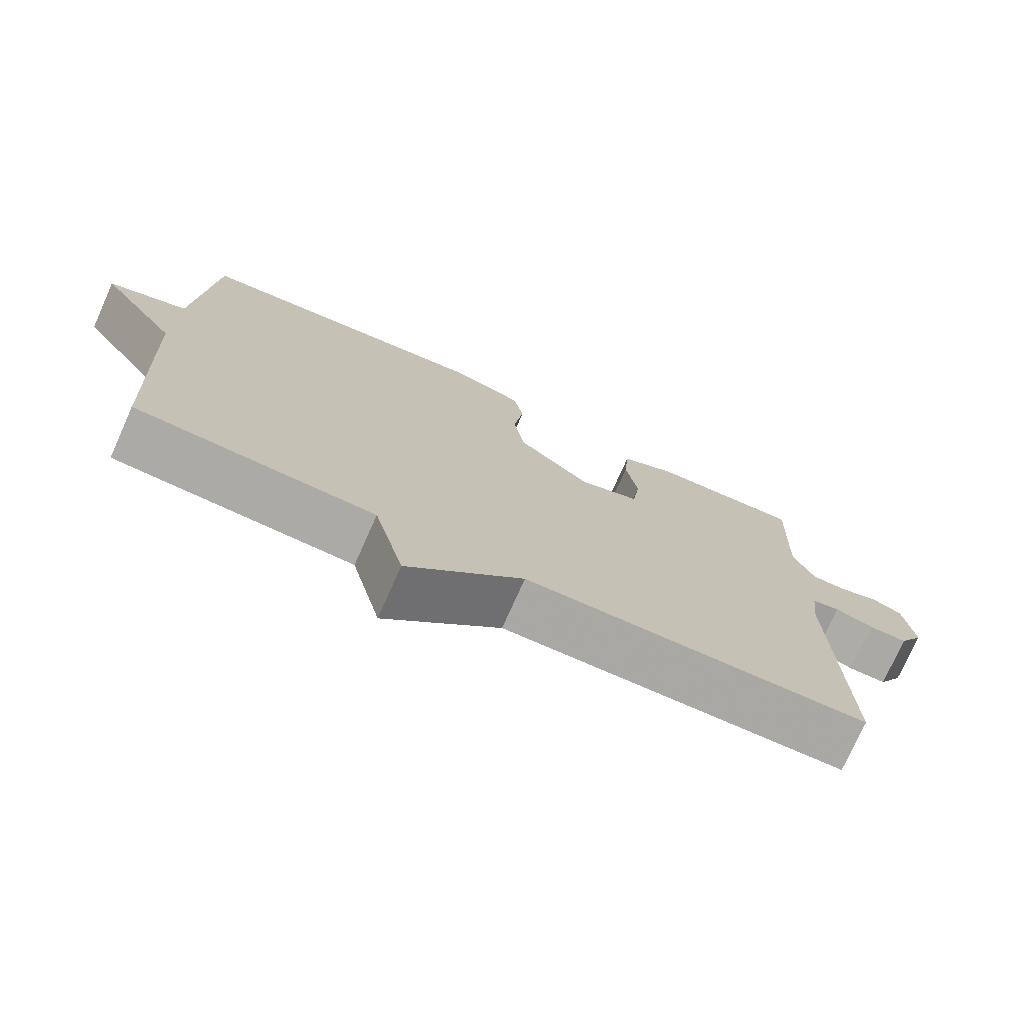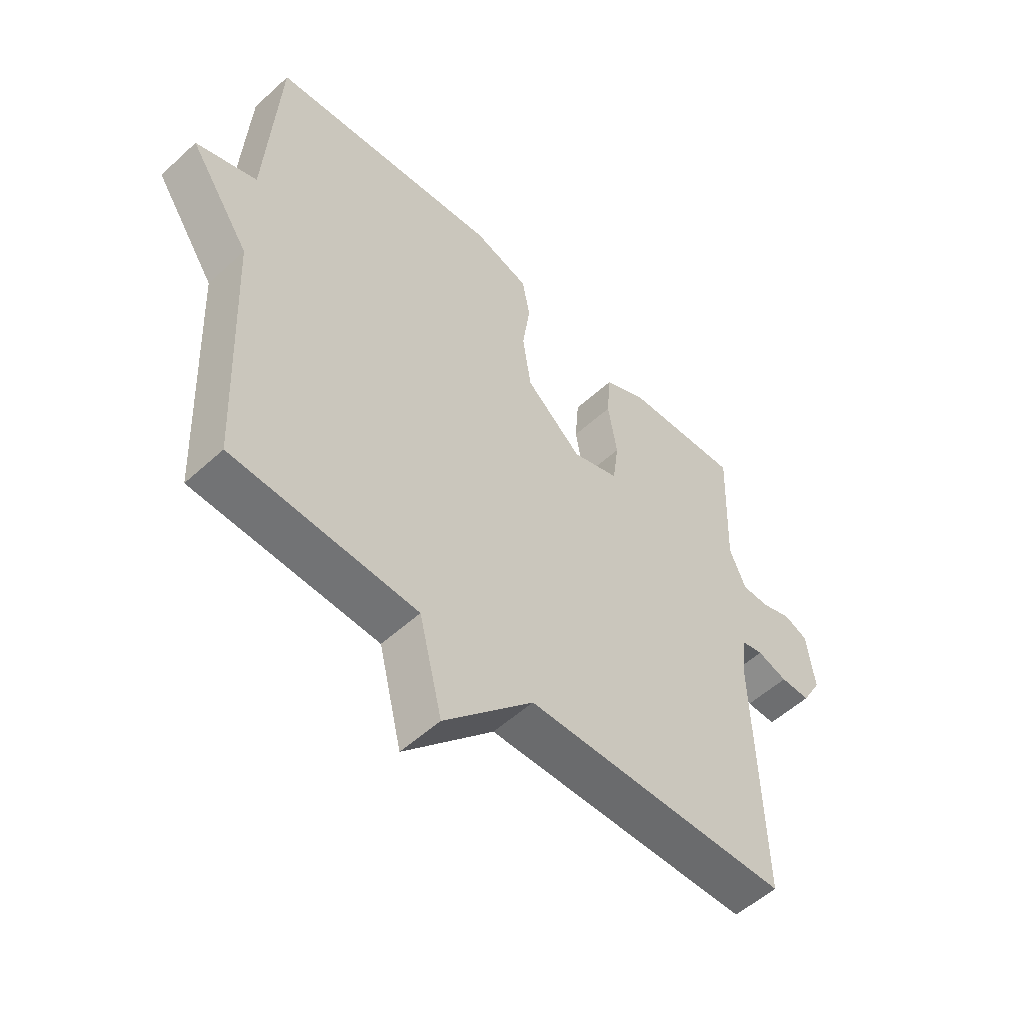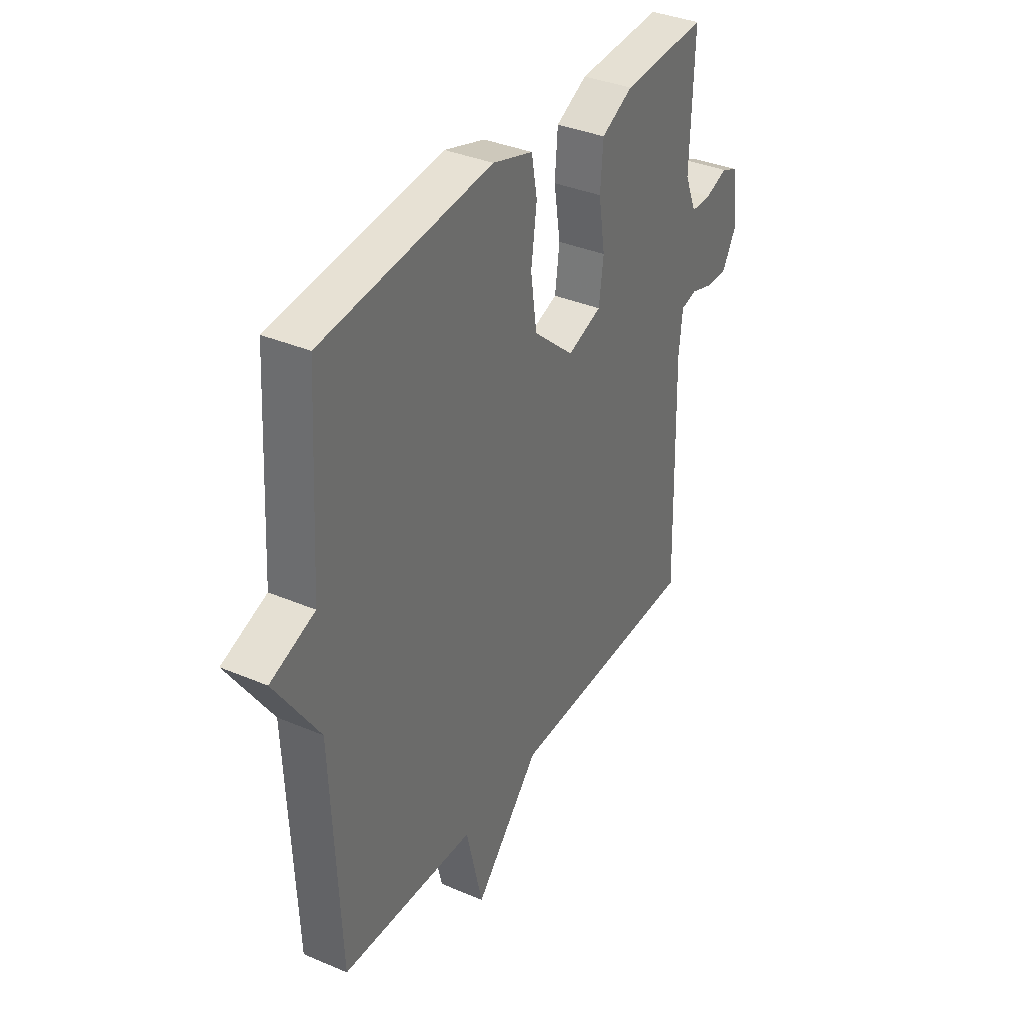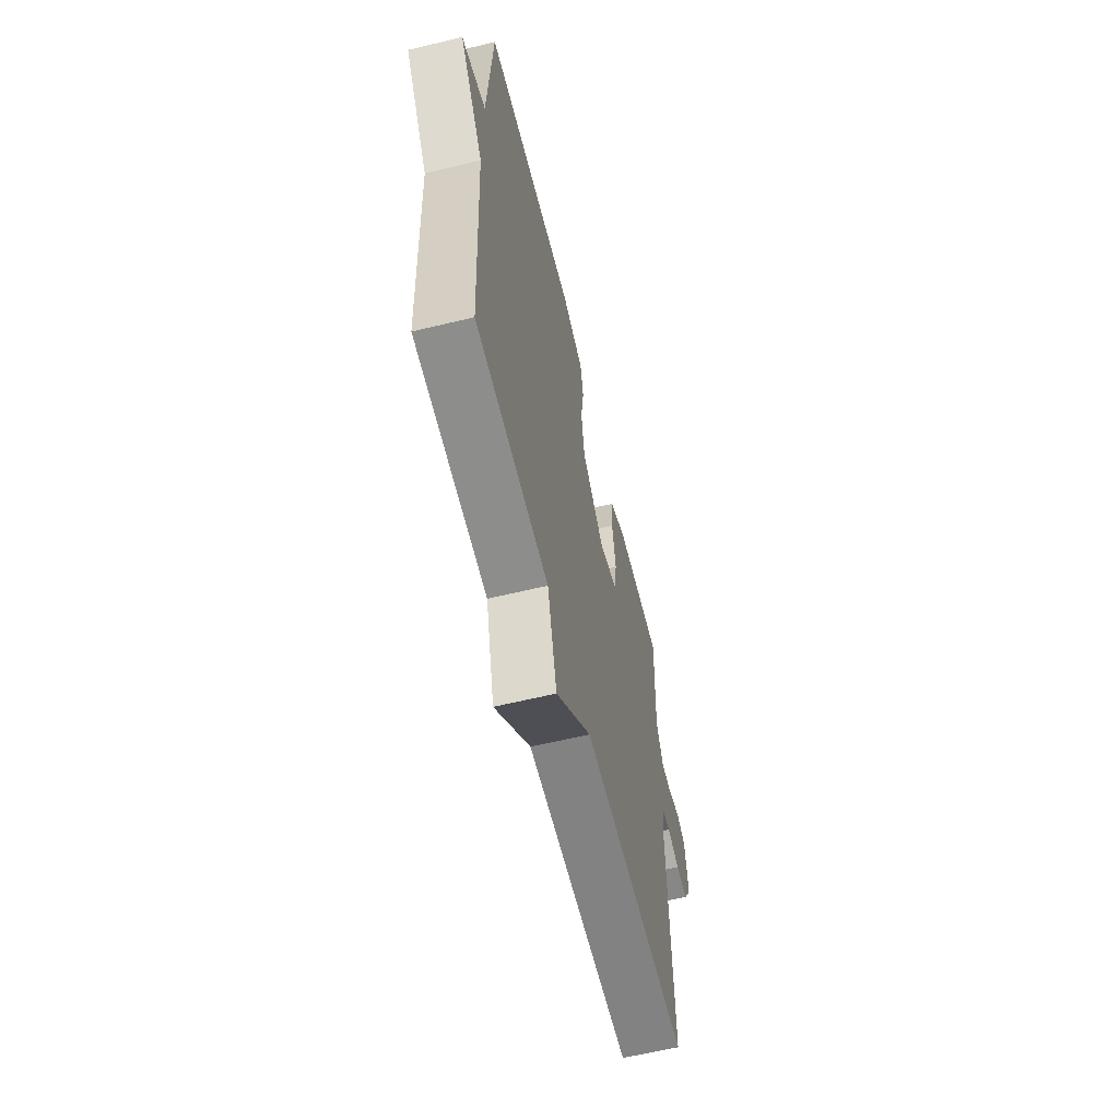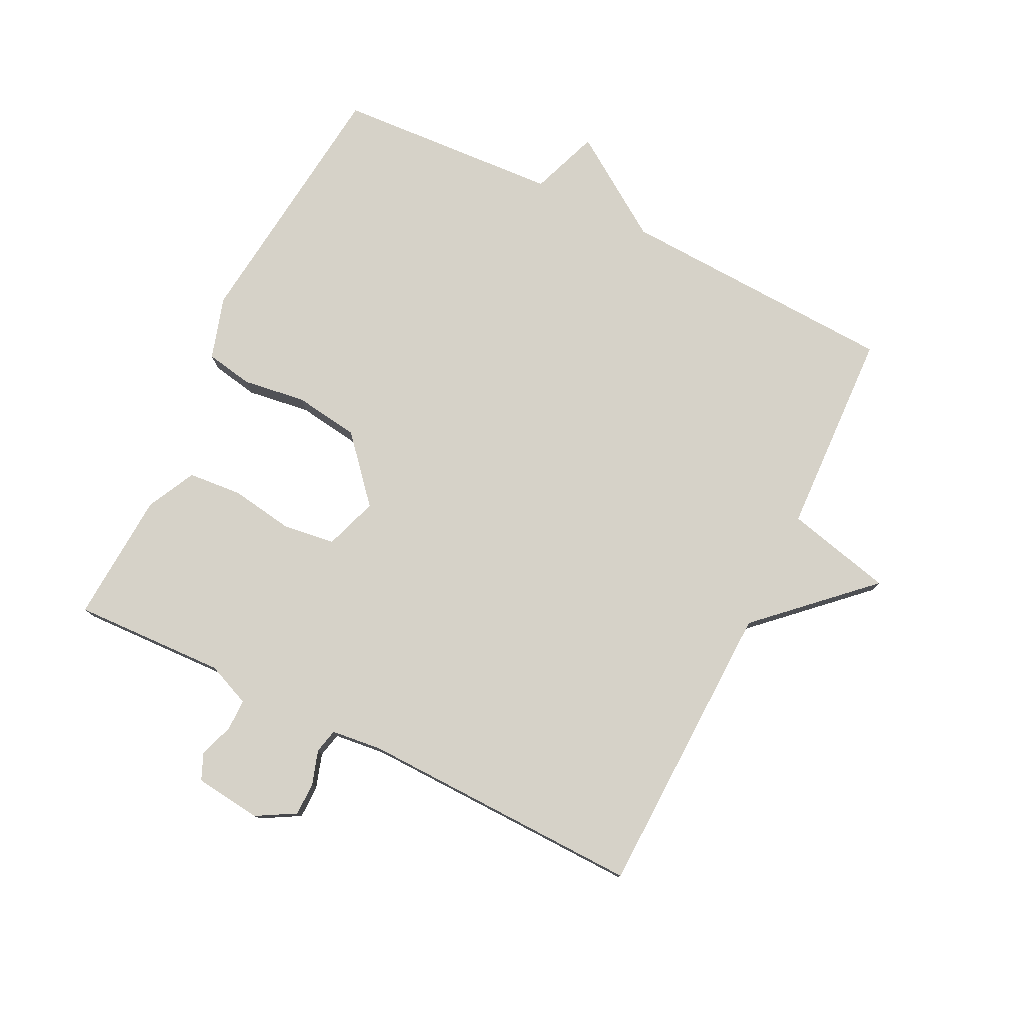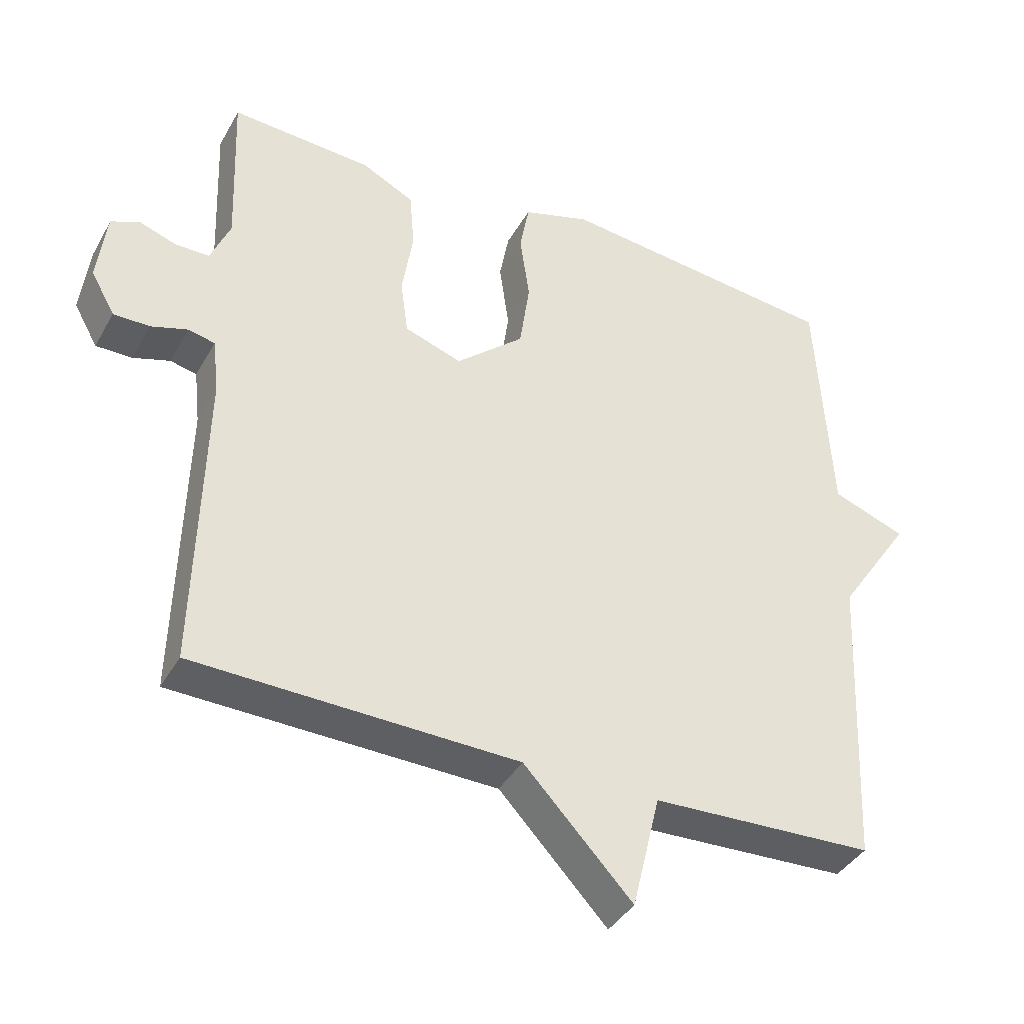
<metadata>
{"format":"obj","ext":"obj","renderer":"f3d","projection":"perspective","resolution":1024,"background":"white","views":[{"elev":-75.3,"azim":-24.1,"up":"+Z"},{"elev":-54.3,"azim":-45.9,"up":"+Z"},{"elev":35.9,"azim":-60.8,"up":"+Z"},{"elev":-62.3,"azim":-76.3,"up":"+Z"},{"elev":78.1,"azim":116.2,"up":"+Y"},{"elev":-39.3,"azim":153.2,"up":"+Z"}]}
</metadata>
<code>
v 0.5 0.07 0.5
v 0.491 0.07 0.258
v 0.52 0.07 0.189
v 0.57 0.07 0.189
v 0.624 0.07 0.208
v 0.666 0.07 0.19
v 0.679 0.07 0.084
v 0.644 0.07 0.022
v 0.591 0.07 0.022
v 0.537 0.07 0.039
v 0.498 0.07 0.03
v 0.489 0.07 -0.051
v 0.5 0.07 -0.5
v 0.027 0.07 -0.513
v -0.132 0.07 -0.682
v -0.173 0.07 -0.513
v -0.5 0.07 -0.5
v -0.521 0.07 -0.056
v -0.629 0.07 0.104
v -0.521 0.07 0.144
v -0.5 0.07 0.5
v -0.085 0.07 0.546
v 0.014 0.07 0.516
v 0.028 0.07 0.441
v 0.014 0.07 0.341
v 0.029 0.07 0.238
v 0.129 0.07 0.151
v 0.213 0.07 0.18
v 0.224 0.07 0.262
v 0.208 0.07 0.362
v 0.215 0.07 0.448
v 0.292 0.07 0.487
v 0.5 0 0.5
v 0.491 0 0.258
v 0.52 0 0.189
v 0.57 0 0.189
v 0.624 0 0.208
v 0.666 0 0.19
v 0.679 0 0.084
v 0.644 0 0.022
v 0.591 0 0.022
v 0.537 0 0.039
v 0.498 0 0.03
v 0.489 0 -0.051
v 0.5 0 -0.5
v 0.027 0 -0.513
v -0.132 0 -0.682
v -0.173 0 -0.513
v -0.5 0 -0.5
v -0.521 0 -0.056
v -0.629 0 0.104
v -0.521 0 0.144
v -0.5 0 0.5
v -0.085 0 0.546
v 0.014 0 0.516
v 0.028 0 0.441
v 0.014 0 0.341
v 0.029 0 0.238
v 0.129 0 0.151
v 0.213 0 0.18
v 0.224 0 0.262
v 0.208 0 0.362
v 0.215 0 0.448
v 0.292 0 0.487
f 32 1 2
f 31 32 2
f 30 31 2
f 29 30 2
f 28 29 2 3
f 27 28 3 4
f 23 24 25
f 22 23 25
f 21 22 25
f 20 21 25
f 20 25 26
f 19 20 26
f 18 19 26
f 18 26 27
f 17 18 27
f 16 17 27
f 16 27 4
f 15 16 4
f 14 15 4
f 8 9 10
f 7 8 10
f 6 7 10
f 5 6 10
f 4 5 10
f 4 10 11
f 14 4 11
f 12 13 14
f 11 12 14
f 34 33 64
f 34 64 63
f 34 63 62
f 34 62 61
f 35 34 61 60
f 36 35 60 59
f 57 56 55
f 57 55 54
f 57 54 53
f 57 53 52
f 58 57 52
f 58 52 51
f 58 51 50
f 59 58 50
f 59 50 49
f 59 49 48
f 36 59 48
f 36 48 47
f 36 47 46
f 42 41 40
f 42 40 39
f 42 39 38
f 42 38 37
f 42 37 36
f 43 42 36
f 43 36 46
f 46 45 44
f 46 44 43
f 1 33 34 2
f 2 34 35 3
f 3 35 36 4
f 4 36 37 5
f 5 37 38 6
f 6 38 39 7
f 7 39 40 8
f 8 40 41 9
f 9 41 42 10
f 10 42 43 11
f 11 43 44 12
f 12 44 45 13
f 13 45 46 14
f 14 46 47 15
f 15 47 48 16
f 16 48 49 17
f 17 49 50 18
f 18 50 51 19
f 19 51 52 20
f 20 52 53 21
f 21 53 54 22
f 22 54 55 23
f 23 55 56 24
f 24 56 57 25
f 25 57 58 26
f 26 58 59 27
f 27 59 60 28
f 28 60 61 29
f 29 61 62 30
f 30 62 63 31
f 31 63 64 32
f 32 64 33 1

</code>
